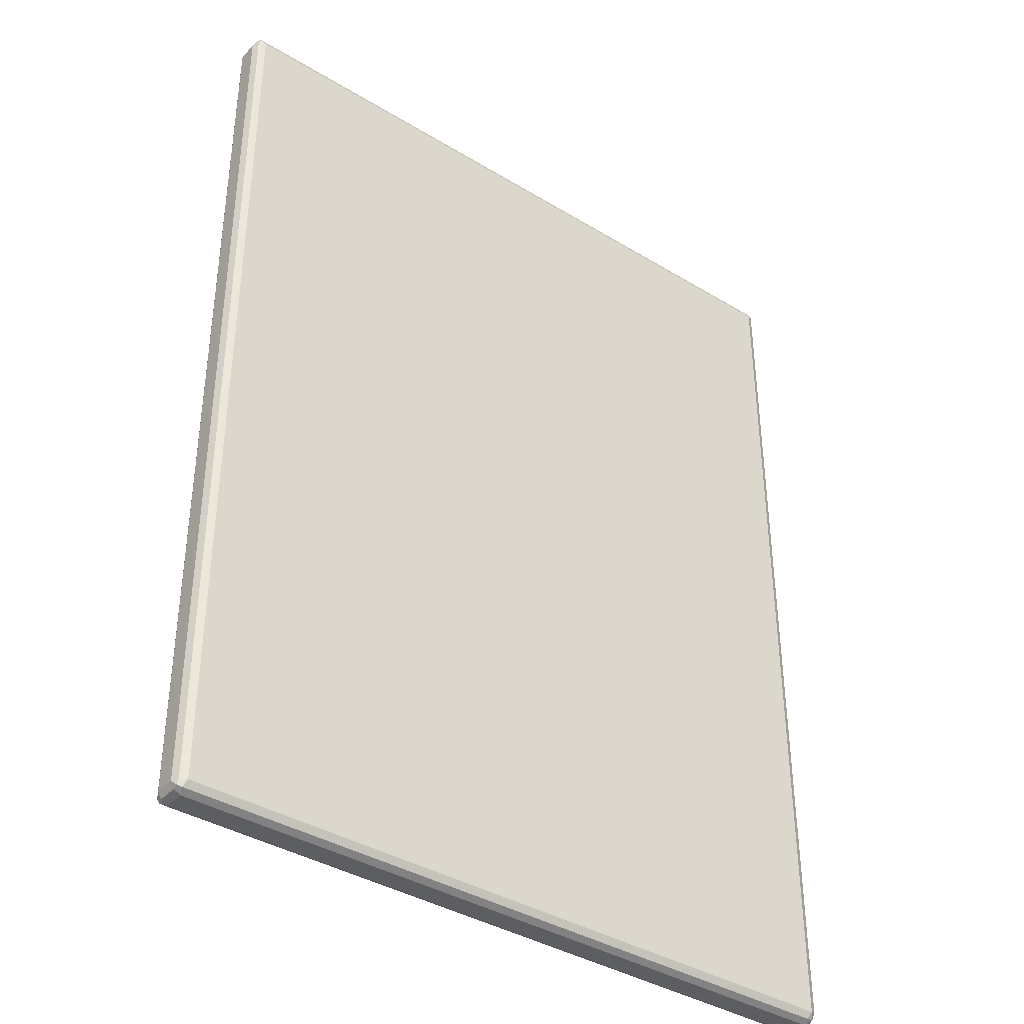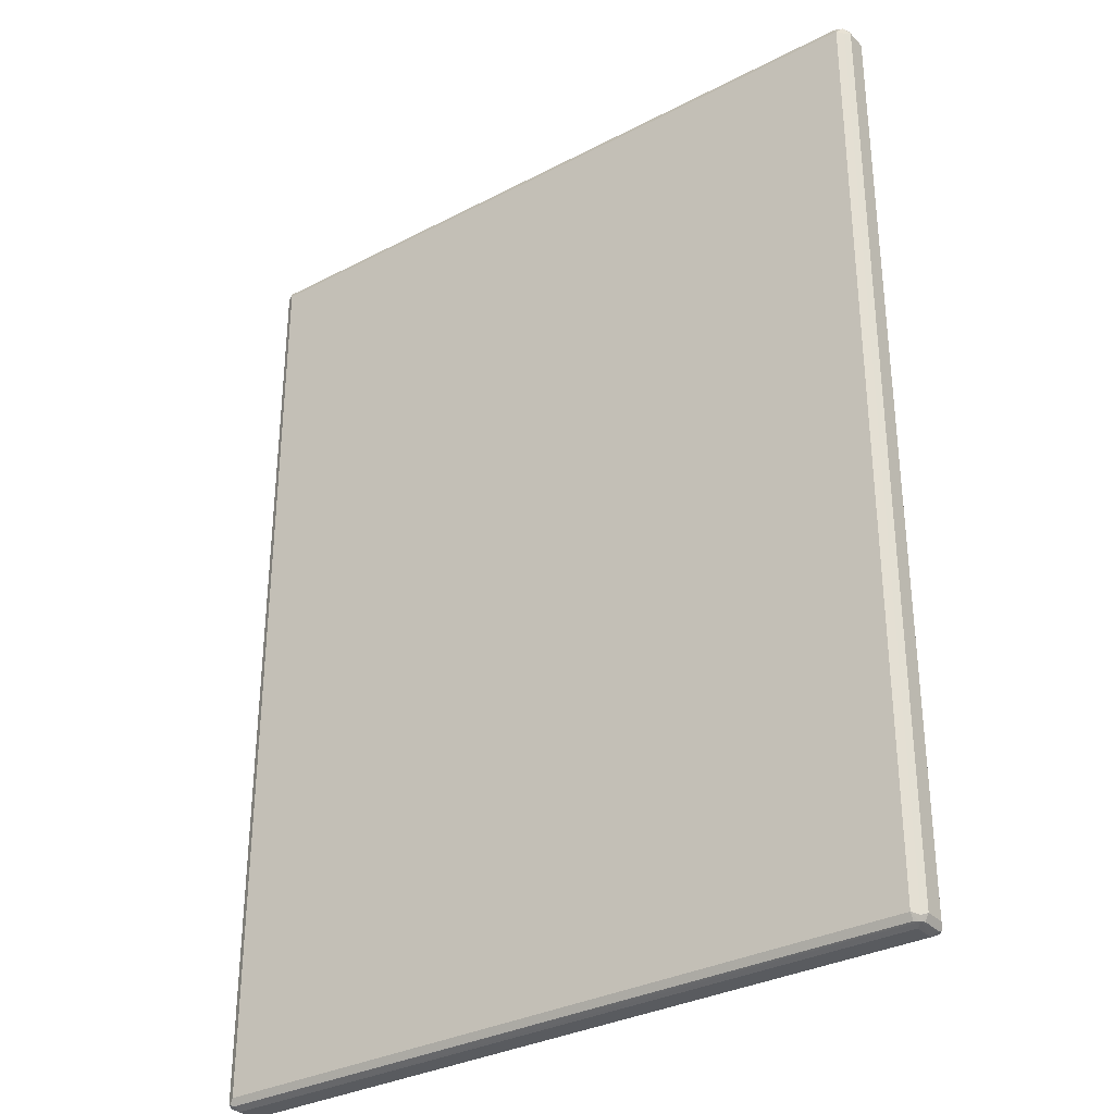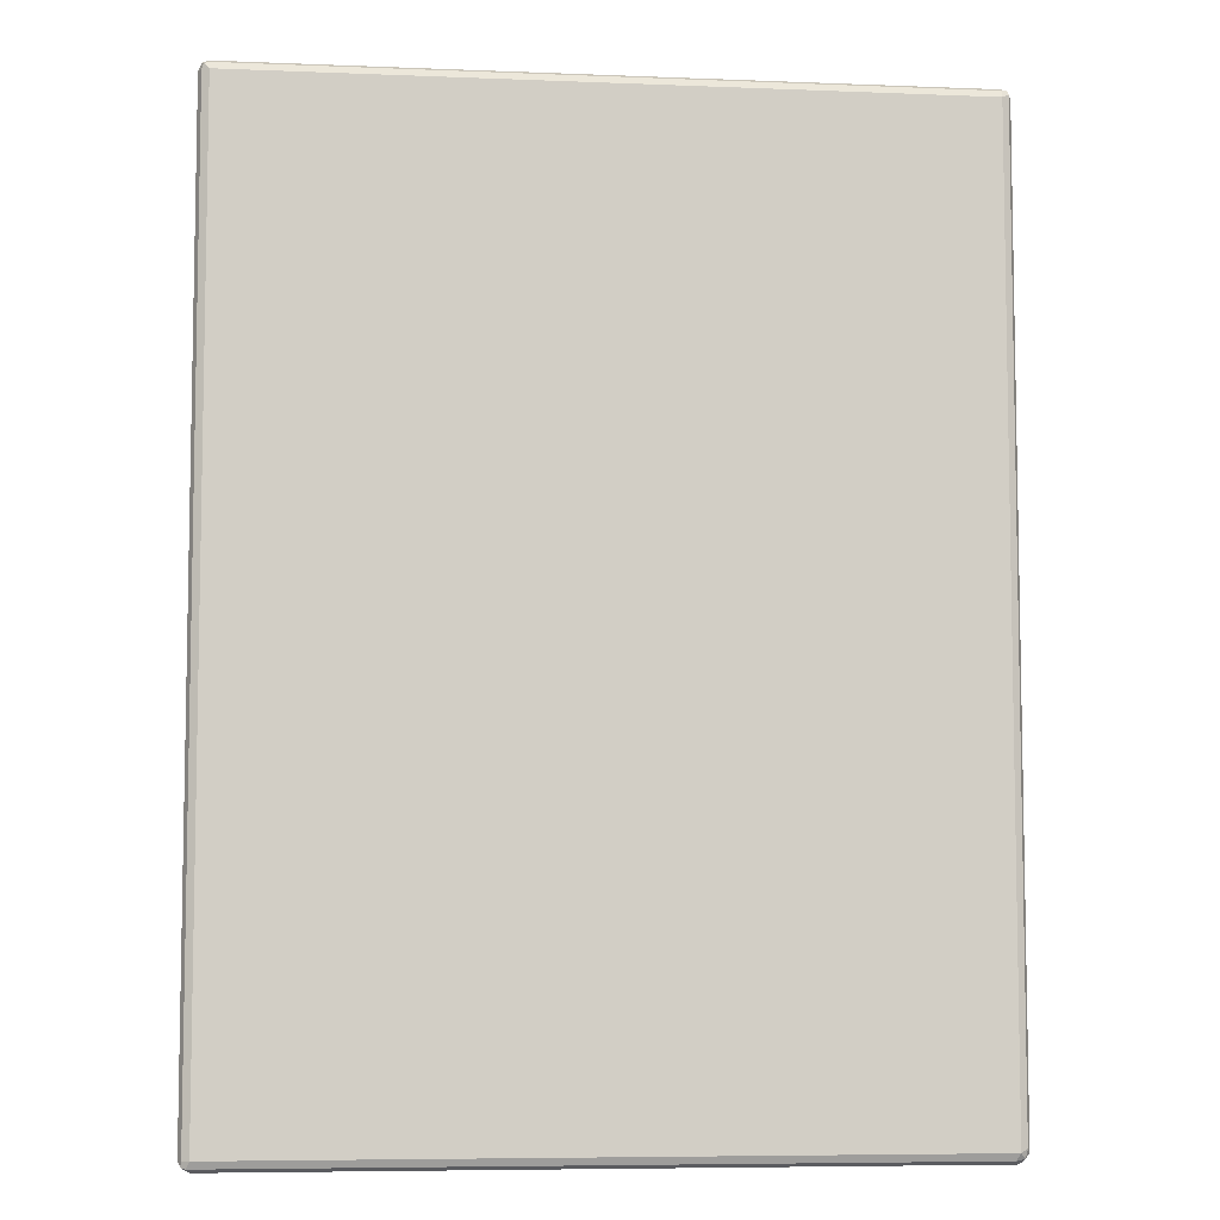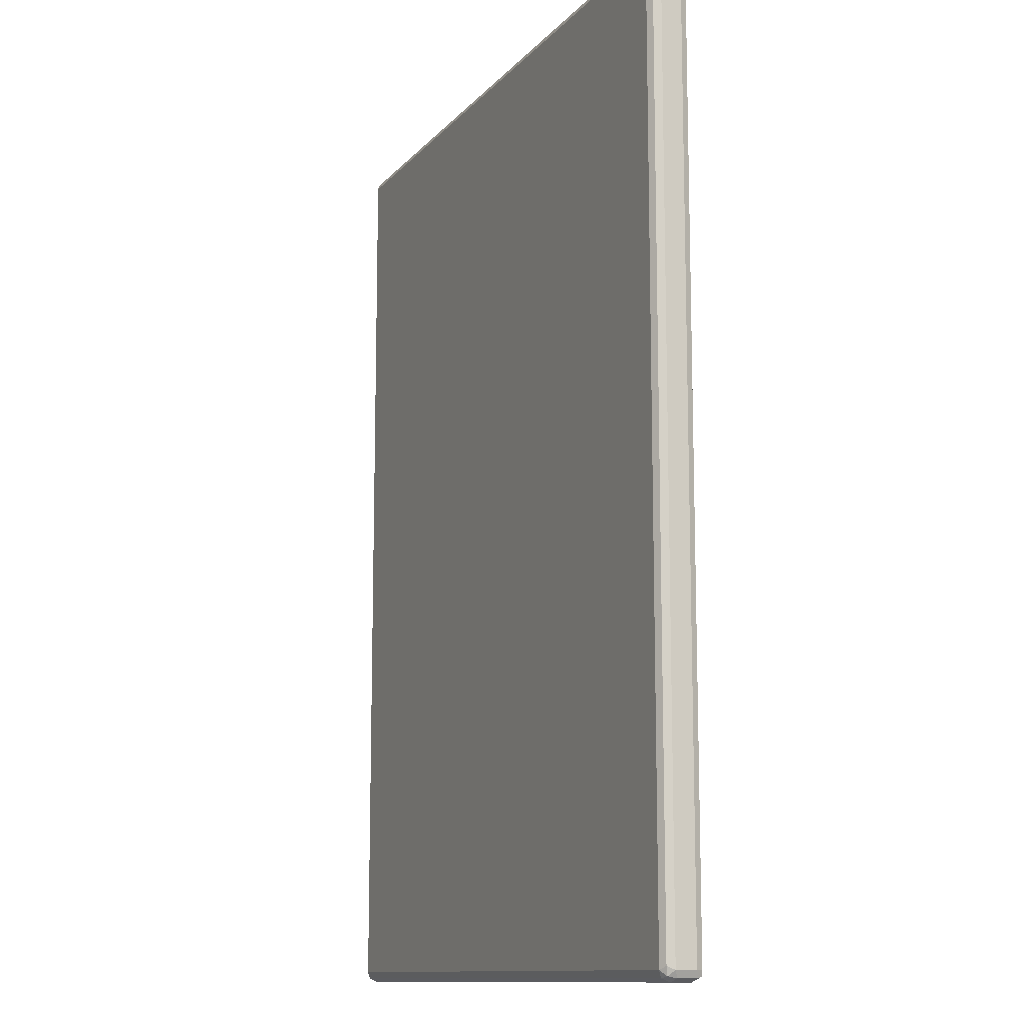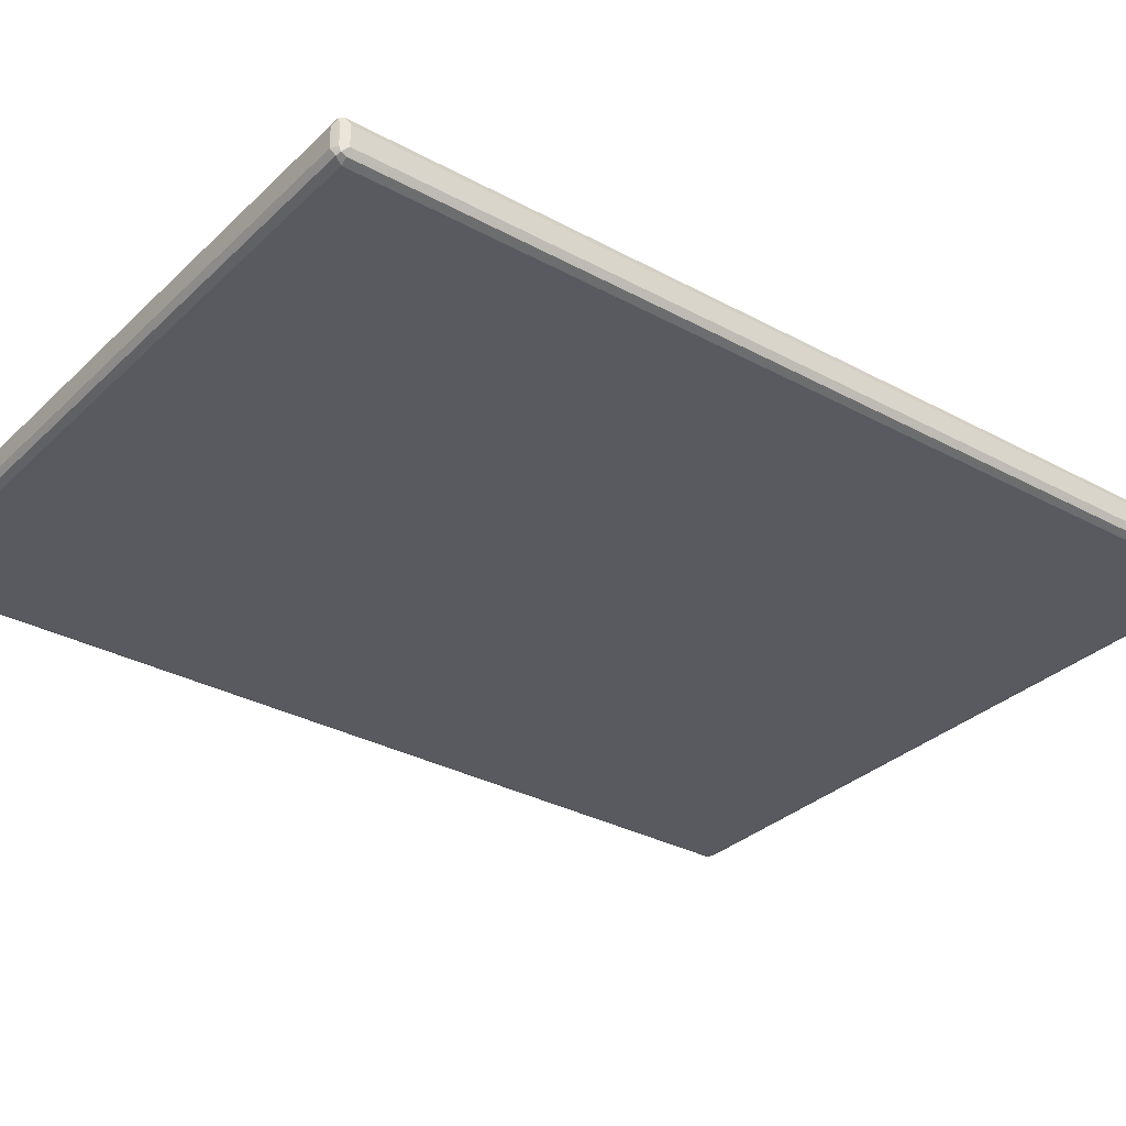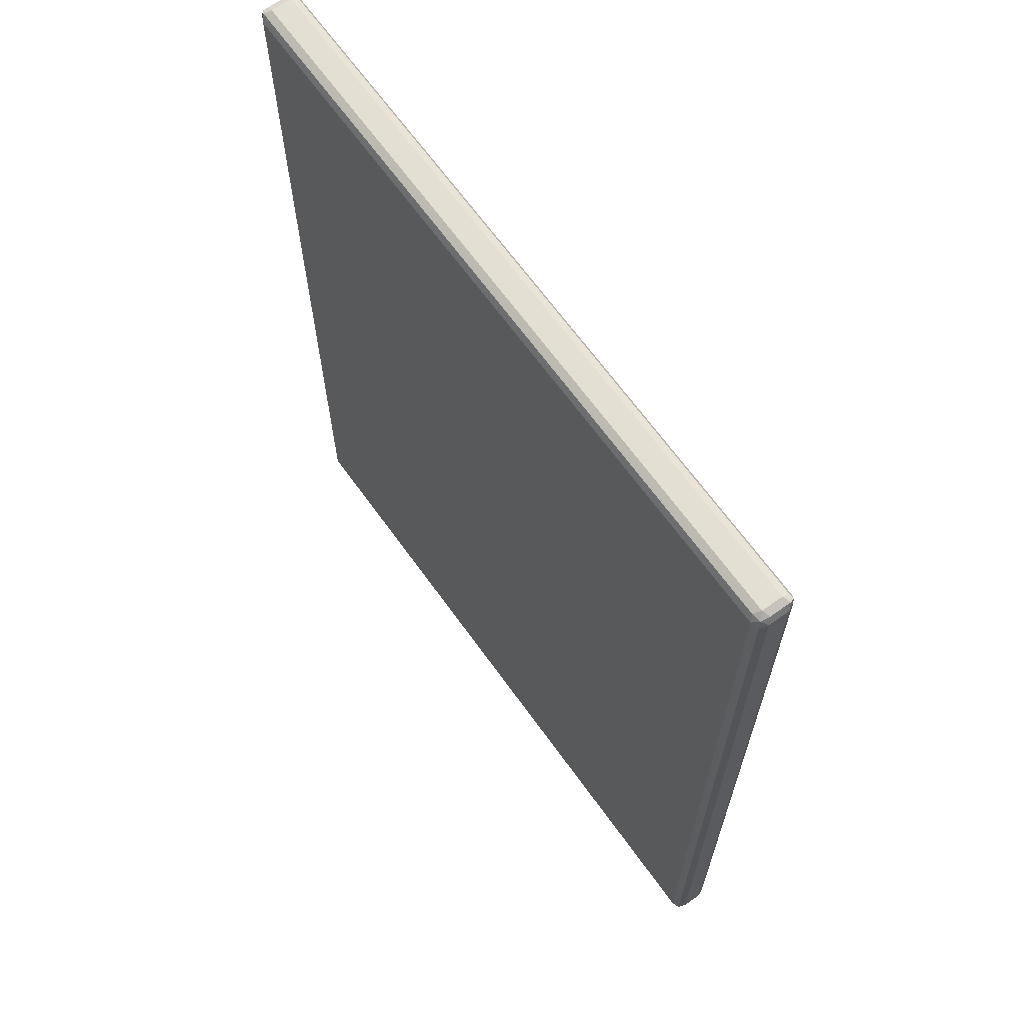
<metadata>
{"format":"obj","ext":"obj","renderer":"f3d","projection":"perspective","resolution":1024,"background":"white","views":[{"elev":-38.6,"azim":142.6,"up":"+Y"},{"elev":-32.4,"azim":36.0,"up":"+Y"},{"elev":-6.8,"azim":173.4,"up":"+Y"},{"elev":-11.8,"azim":-114.1,"up":"+Y"},{"elev":-31.9,"azim":52.6,"up":"+Z"},{"elev":66.5,"azim":54.3,"up":"+Y"}]}
</metadata>
<code>
v -0.5935 -0.7631 -0.01696
v -0.5879 -0.7574 -0.02826
v -0.5851 -0.7716 -0.02544
v -0.5879 -0.7744 -0.0113
v -0.5935 -0.7631 0.01696
v -0.5935 0.7631 -0.01696
v -0.5766 -0.7631 -0.03392
v -0.5879 0.7687 -0.02826
v -0.5709 -0.7744 -0.02826
v -0.5766 -0.7802 -0.01696
v -0.5879 -0.7744 0.02261
v -0.5851 -0.7716 0.02968
v -0.5879 -0.7631 0.02826
v -0.5893 0.7716 0.02544
v -0.5935 0.7631 0.01696
v -0.5879 0.7744 -0.01696
v -0.5851 0.7759 -0.02544
v 0.5766 -0.7631 -0.03392
v -0.5766 0.7631 -0.03392
v 0.5822 -0.7744 -0.02826
v -0.5766 -0.7802 0.01696
v 0.5766 -0.7802 -0.01696
v -0.5766 -0.7744 0.02826
v 0.5766 -0.7744 0.02826
v 0.5766 -0.7631 0.03392
v -0.5766 -0.7631 0.03392
v -0.5766 0.7631 0.03392
v -0.5879 0.7631 0.02826
v -0.5822 0.7744 0.02826
v -0.5766 0.7802 0.01696
v -0.5879 0.7744 0.01696
v -0.5766 0.7802 -0.01696
v 0.5766 0.7802 -0.01696
v 0.5766 0.7744 -0.02826
v -0.5766 0.7744 -0.02826
v 0.5879 -0.7631 -0.02826
v 0.5893 -0.7716 -0.02544
v 0.5766 0.7631 -0.03392
v 0.5851 0.7716 -0.02968
v 0.5766 -0.7802 0.01696
v 0.5851 -0.7759 0.02544
v 0.5879 -0.7744 -0.01696
v 0.5879 -0.7687 0.02826
v 0.5766 0.7631 0.03392
v 0.5709 0.7744 0.02826
v 0.5766 0.7802 0.01696
v 0.5879 0.7744 -0.02261
v 0.5879 0.7631 -0.02826
v 0.5935 -0.7631 -0.01696
v 0.5935 -0.7631 0.01696
v 0.5879 -0.7744 0.01696
v 0.5935 0.7631 -0.01696
v 0.5879 0.7574 0.02826
v 0.5851 0.7716 0.02544
v 0.5879 0.7744 0.0113
v 0.5935 0.7631 0.01696
f 1 2 3
f 1 3 4
f 1 4 11
f 1 11 5
f 1 5 15
f 1 15 6
f 1 6 8
f 1 8 2
f 2 7 3
f 2 8 19
f 2 19 7
f 3 7 9
f 3 9 10
f 3 10 4
f 4 10 21
f 4 21 11
f 5 11 12
f 5 12 13
f 5 13 14
f 5 14 15
f 6 15 14
f 6 14 16
f 6 16 17
f 6 17 8
f 7 18 20
f 7 20 9
f 7 19 38
f 7 38 18
f 8 17 19
f 9 20 22
f 9 22 10
f 10 22 40
f 10 40 21
f 11 21 12
f 12 21 23
f 12 23 24
f 12 24 25
f 12 25 26
f 12 26 27
f 12 27 28
f 12 28 13
f 13 28 14
f 14 28 27
f 14 27 29
f 14 29 30
f 14 30 31
f 14 31 16
f 16 31 17
f 17 30 32
f 17 32 33
f 17 33 34
f 17 34 35
f 17 35 19
f 17 31 30
f 18 36 37
f 18 37 20
f 18 38 39
f 18 39 36
f 19 35 39
f 19 39 38
f 20 37 22
f 21 40 41
f 21 41 23
f 22 41 40
f 22 37 42
f 22 42 41
f 23 41 24
f 24 41 25
f 25 41 43
f 25 43 53
f 25 53 44
f 25 44 27
f 25 27 26
f 27 44 45
f 27 45 29
f 29 45 46
f 29 46 30
f 30 46 33
f 30 33 32
f 33 47 39
f 33 39 34
f 33 46 55
f 33 55 47
f 34 39 35
f 36 39 48
f 36 48 37
f 37 49 50
f 37 50 51
f 37 51 42
f 37 48 52
f 37 52 49
f 39 47 52
f 39 52 48
f 41 42 51
f 41 51 50
f 41 50 43
f 43 50 56
f 43 56 53
f 44 53 54
f 44 54 45
f 45 54 46
f 46 54 55
f 47 55 56
f 47 56 52
f 49 52 56
f 49 56 50
f 53 56 54
f 54 56 55

</code>
